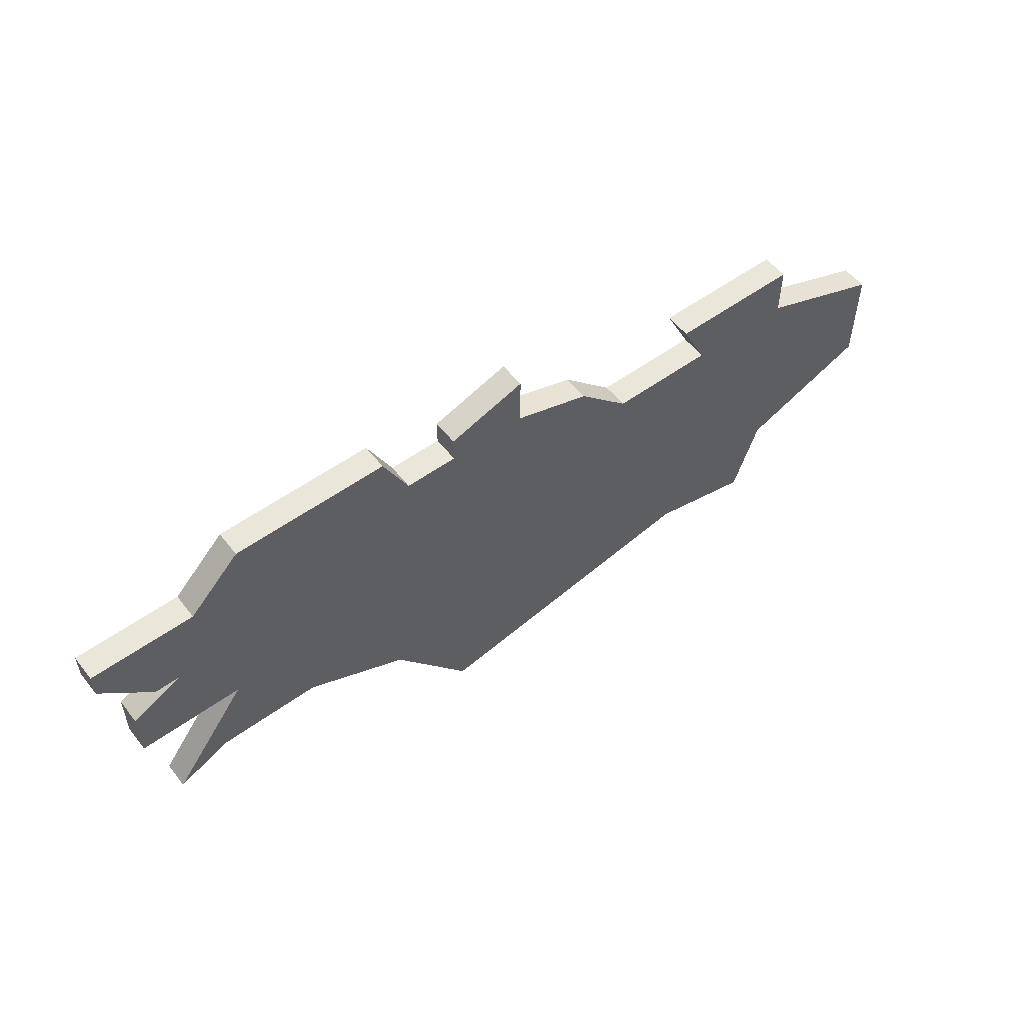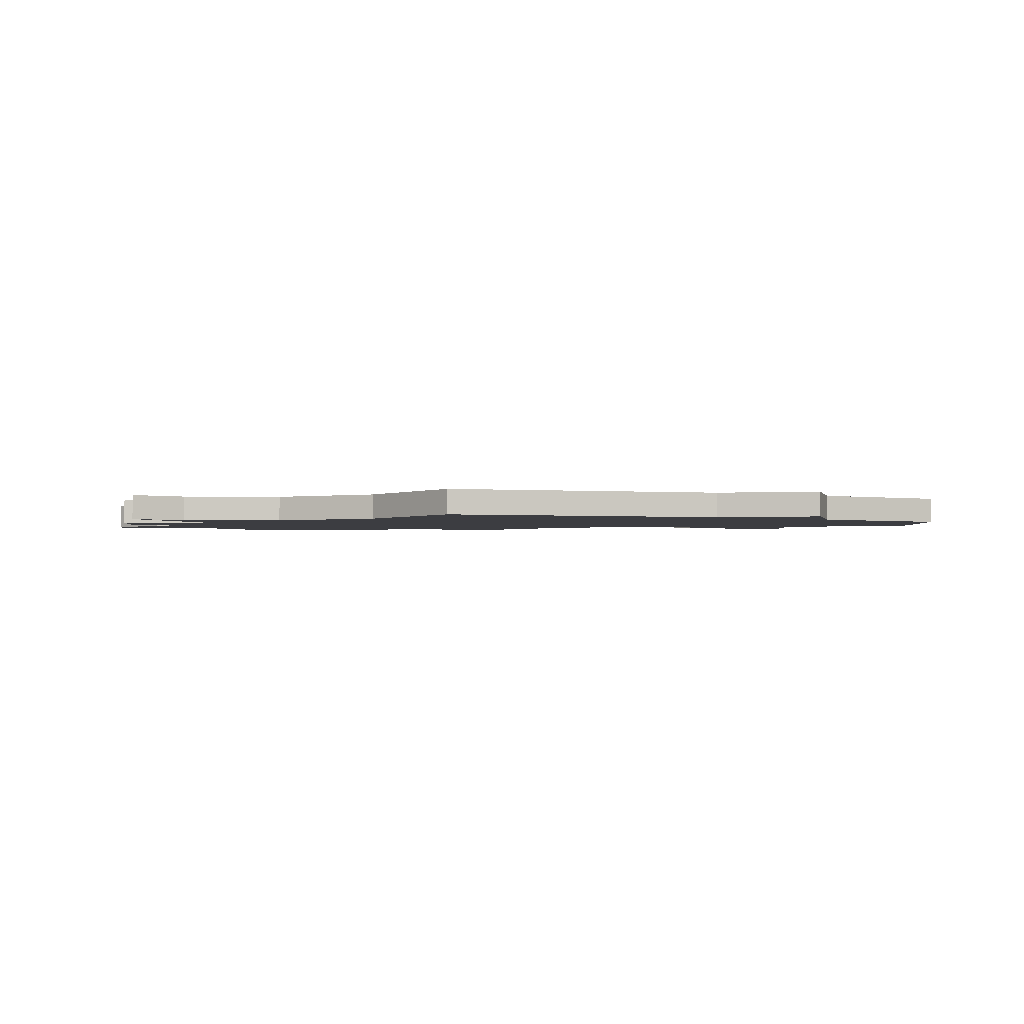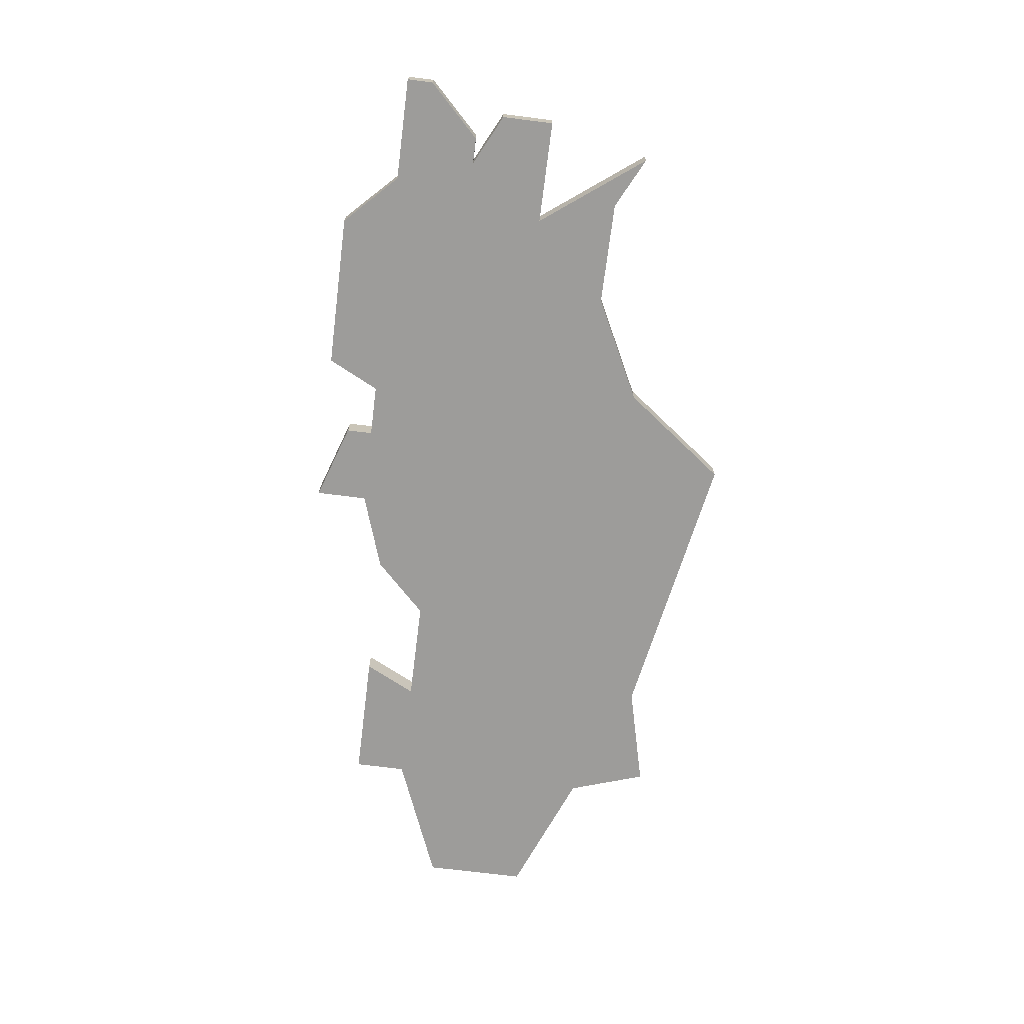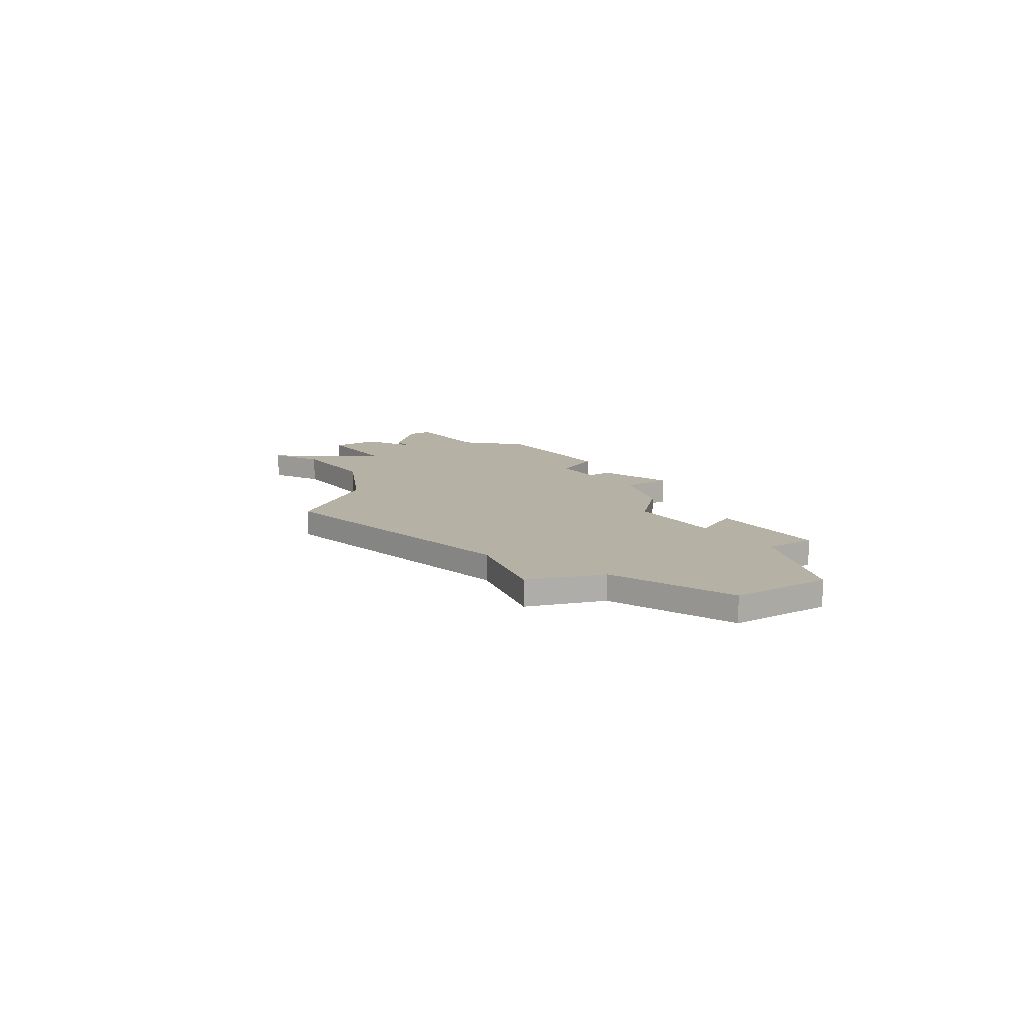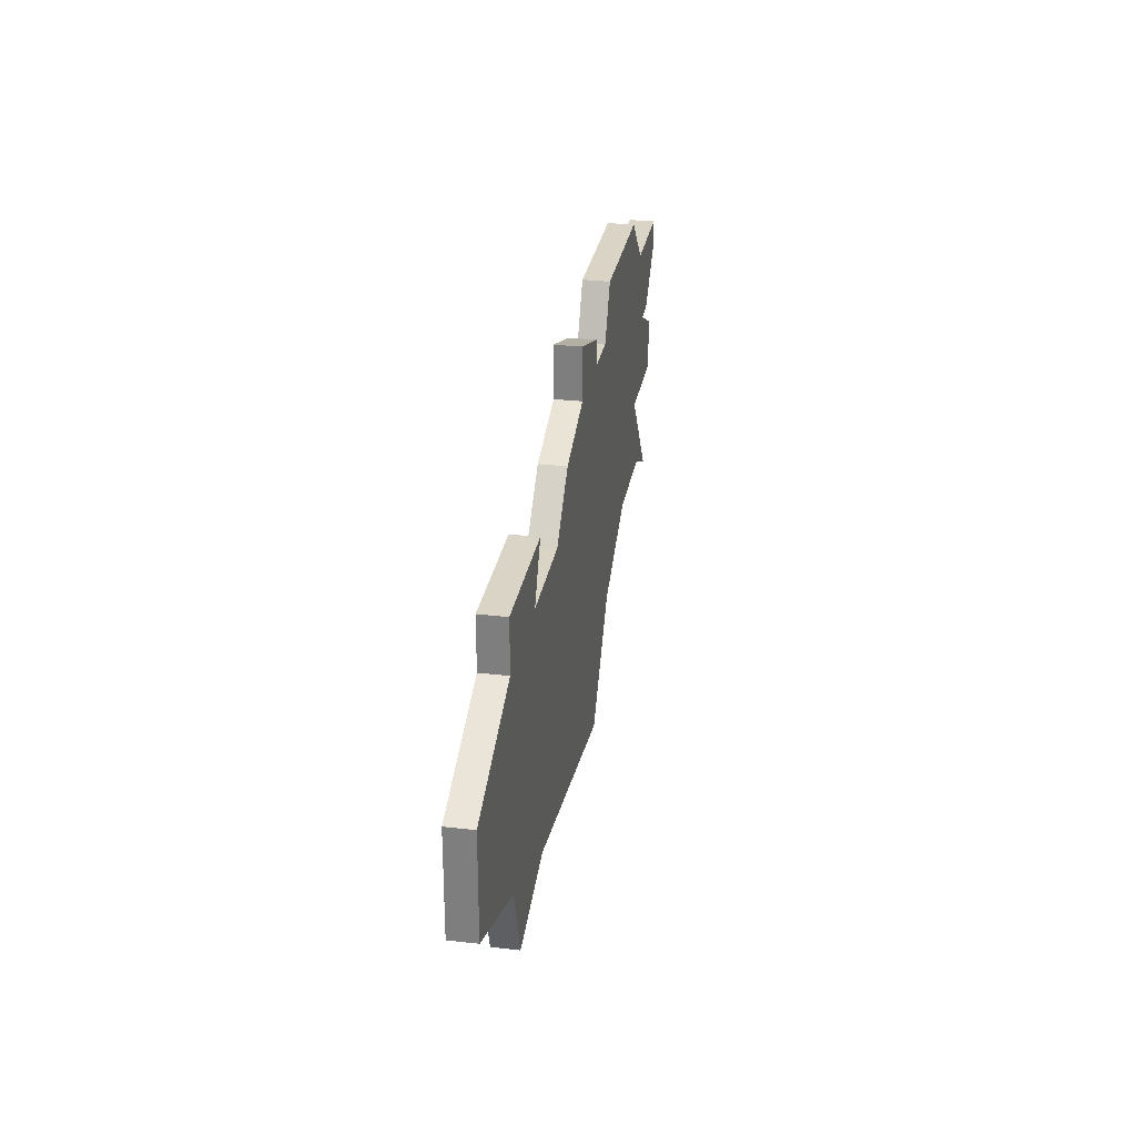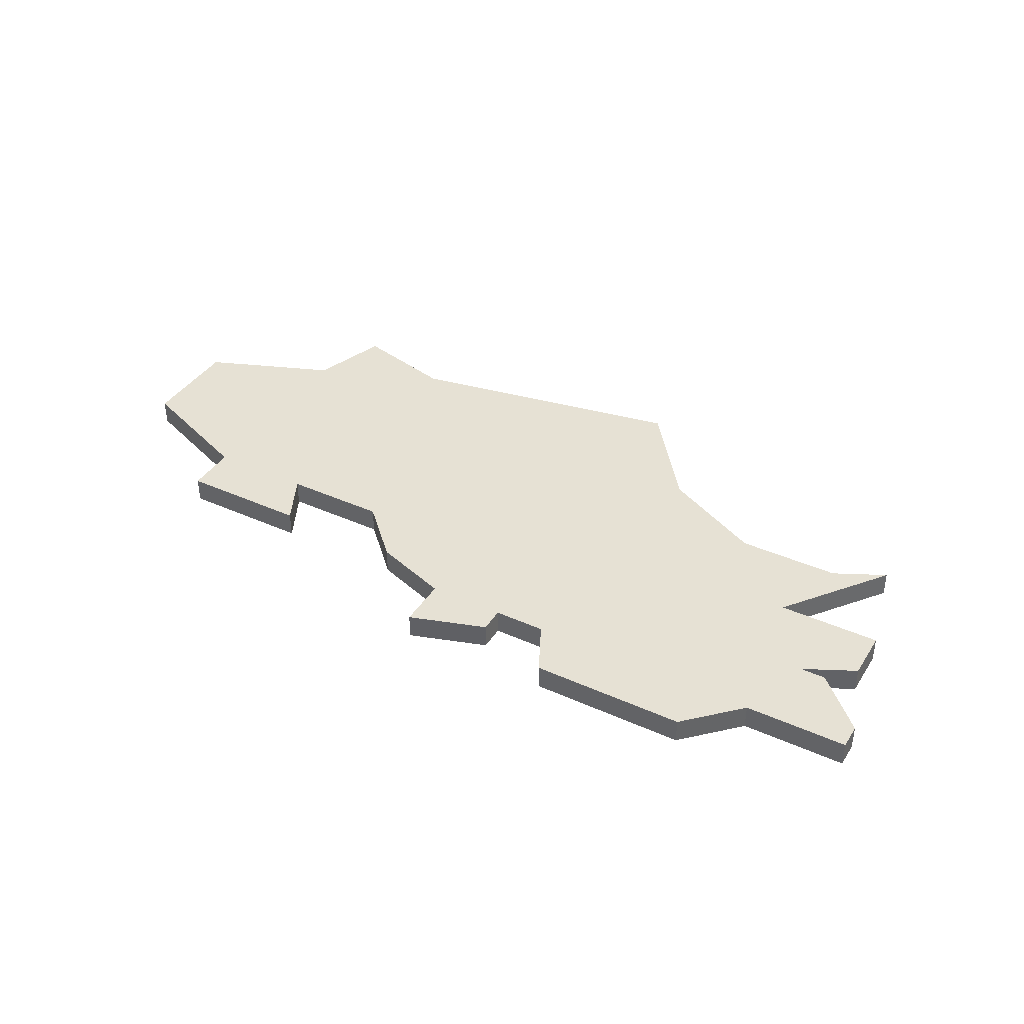
<metadata>
{"format":"obj","ext":"obj","renderer":"f3d","projection":"perspective","resolution":1024,"background":"white","views":[{"elev":54.9,"azim":-37.4,"up":"+Y"},{"elev":-2.7,"azim":-3.1,"up":"+Z"},{"elev":-70.2,"azim":-97.2,"up":"+Z"},{"elev":12.0,"azim":56.3,"up":"+Z"},{"elev":28.9,"azim":99.7,"up":"+Y"},{"elev":39.0,"azim":-150.6,"up":"+Z"}]}
</metadata>
<code>
v 3244 -739 0
v 3241 -738 0
v 3241 -736 0
v 3238 -737 0
v 3238 -738 0
v 3236 -738 0
v 3235 -736 0
v 3229 -736 0
v 3227 -738 0
v 3223 -738 0
v 3223 -739 0
v 3225 -741 0
v 3226 -741 0
v 3224 -742 0
v 3224 -744 0
v 3228 -744 0
v 3225 -748 0
v 3227 -747 0
v 3231 -747 0
v 3235 -749 0
v 3238 -753 0
v 3249 -751 0
v 3253 -752 0
v 3254 -749 0
v 3259 -747 0
v 3259 -743 0
v 3254 -741 0
v 3254 -739 0
v 3249 -739 0
v 3250 -741 0
v 3246 -741 0
v 3244 -739 1
v 3241 -738 1
v 3241 -736 1
v 3238 -737 1
v 3238 -738 1
v 3236 -738 1
v 3235 -736 1
v 3229 -736 1
v 3227 -738 1
v 3223 -738 1
v 3223 -739 1
v 3225 -741 1
v 3226 -741 1
v 3224 -742 1
v 3224 -744 1
v 3228 -744 1
v 3225 -748 1
v 3227 -747 1
v 3231 -747 1
v 3235 -749 1
v 3238 -753 1
v 3249 -751 1
v 3253 -752 1
v 3254 -749 1
v 3259 -747 1
v 3259 -743 1
v 3254 -741 1
v 3254 -739 1
v 3249 -739 1
v 3250 -741 1
v 3246 -741 1
f 2 1 31
f 4 3 2
f 8 7 6
f 11 10 9
f 13 12 11
f 15 14 13
f 18 17 16
f 22 21 20
f 24 23 22
f 26 25 24
f 29 28 27
f 4 2 31
f 9 8 6
f 13 11 9
f 16 15 13
f 19 18 16
f 22 20 19
f 26 24 22
f 30 29 27
f 5 4 31
f 13 9 6
f 19 16 13
f 26 22 19
f 30 27 26
f 6 5 31
f 19 13 6
f 30 26 19
f 19 6 31
f 31 30 19
f 62 32 33
f 33 34 35
f 37 38 39
f 40 41 42
f 42 43 44
f 44 45 46
f 47 48 49
f 51 52 53
f 53 54 55
f 55 56 57
f 58 59 60
f 62 33 35
f 37 39 40
f 40 42 44
f 44 46 47
f 47 49 50
f 50 51 53
f 53 55 57
f 58 60 61
f 62 35 36
f 37 40 44
f 44 47 50
f 50 53 57
f 57 58 61
f 62 36 37
f 37 44 50
f 50 57 61
f 62 37 50
f 50 61 62
f 33 32 2
f 2 32 1
f 34 33 3
f 3 33 2
f 35 34 4
f 4 34 3
f 36 35 5
f 5 35 4
f 37 36 6
f 6 36 5
f 38 37 7
f 7 37 6
f 39 38 8
f 8 38 7
f 40 39 9
f 9 39 8
f 41 40 10
f 10 40 9
f 42 41 11
f 11 41 10
f 43 42 12
f 12 42 11
f 44 43 13
f 13 43 12
f 45 44 14
f 14 44 13
f 46 45 15
f 15 45 14
f 47 46 16
f 16 46 15
f 48 47 17
f 17 47 16
f 49 48 18
f 18 48 17
f 50 49 19
f 19 49 18
f 51 50 20
f 20 50 19
f 52 51 21
f 21 51 20
f 53 52 22
f 22 52 21
f 54 53 23
f 23 53 22
f 55 54 24
f 24 54 23
f 56 55 25
f 25 55 24
f 57 56 26
f 26 56 25
f 58 57 27
f 27 57 26
f 59 58 28
f 28 58 27
f 60 59 29
f 29 59 28
f 61 60 30
f 30 60 29
f 32 62 1
f 1 62 31
f 62 61 31
f 31 61 30

</code>
